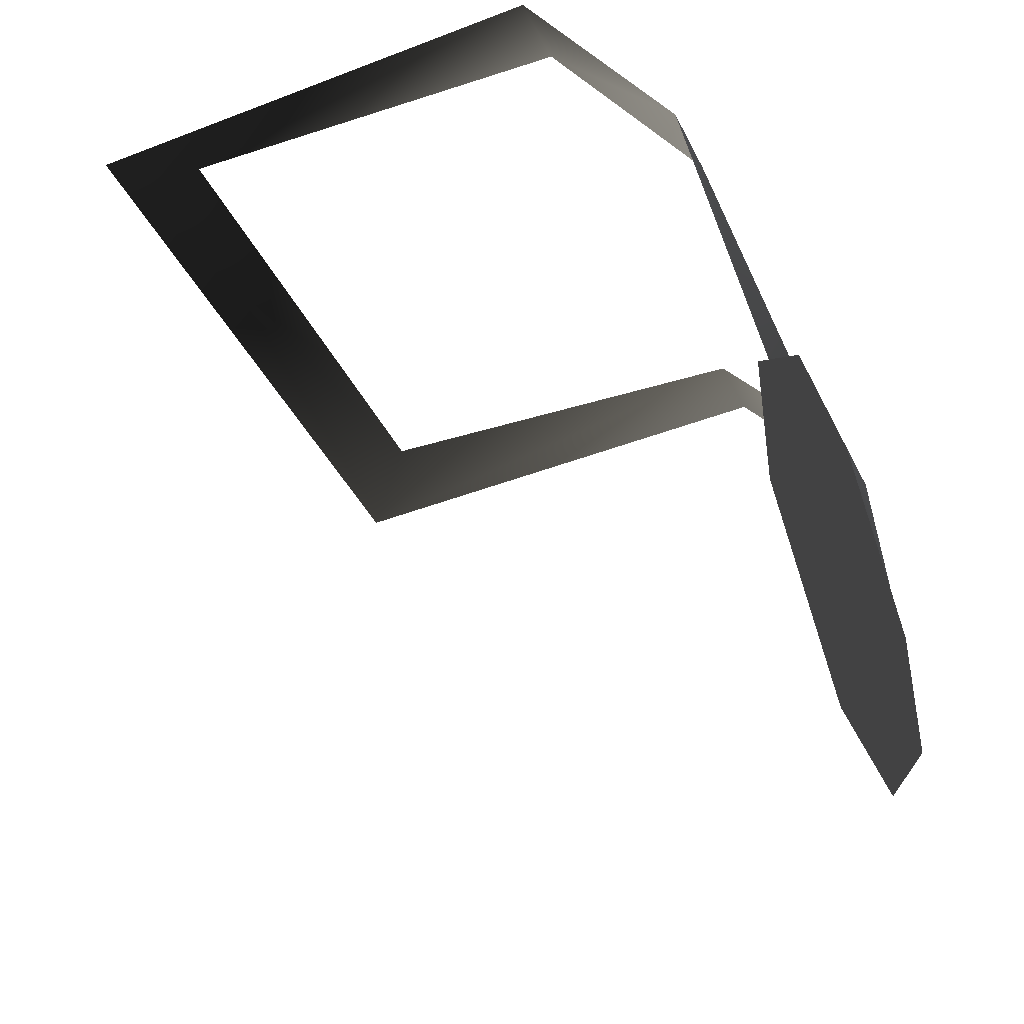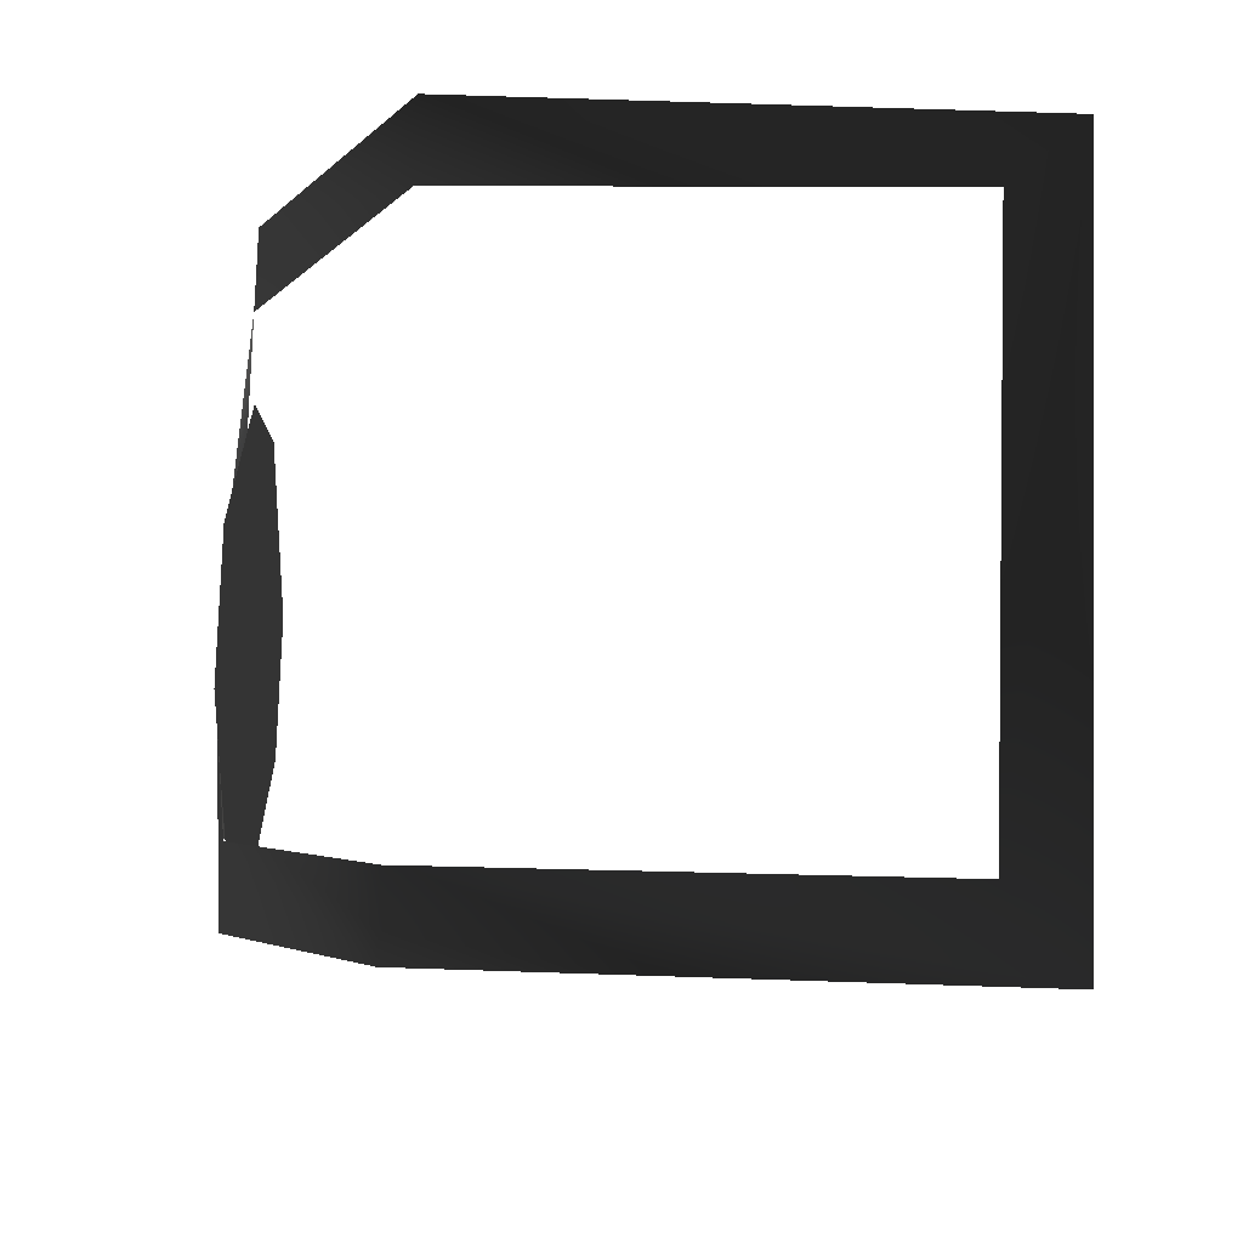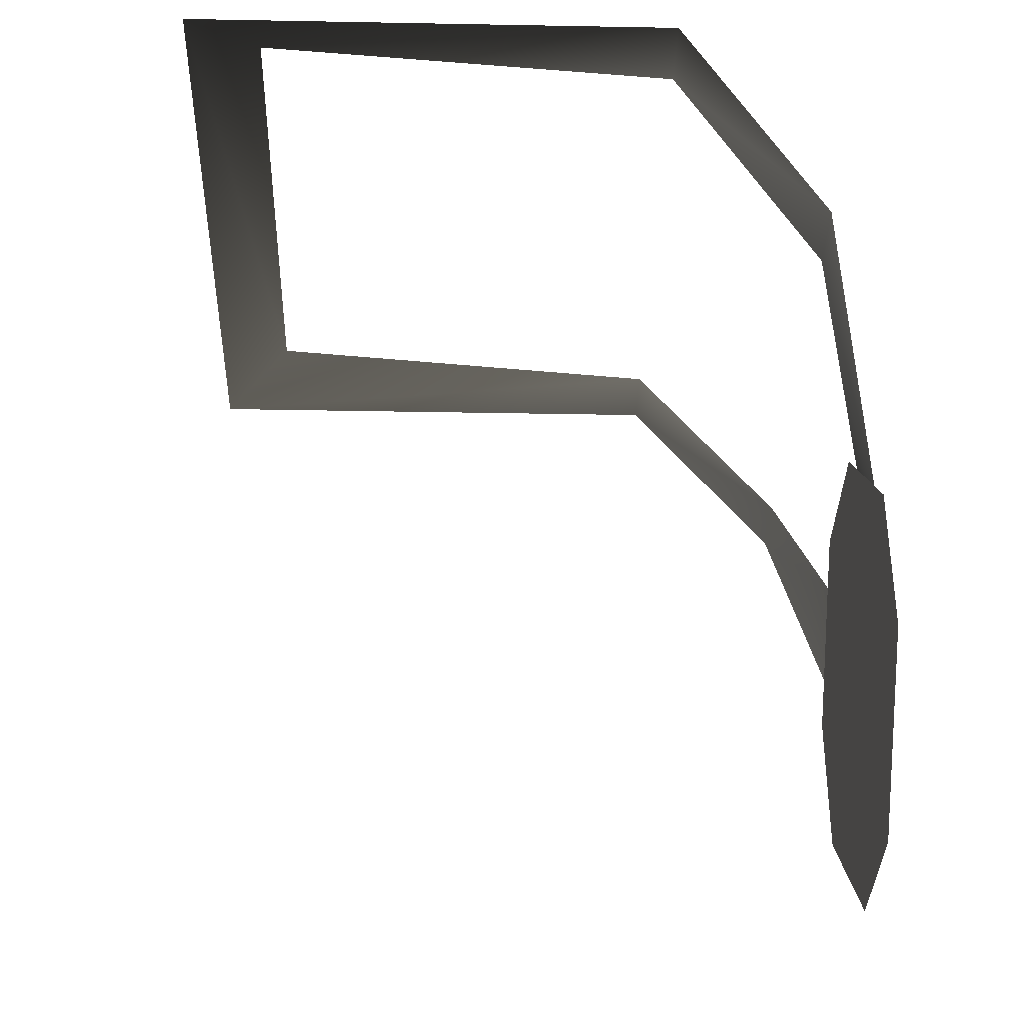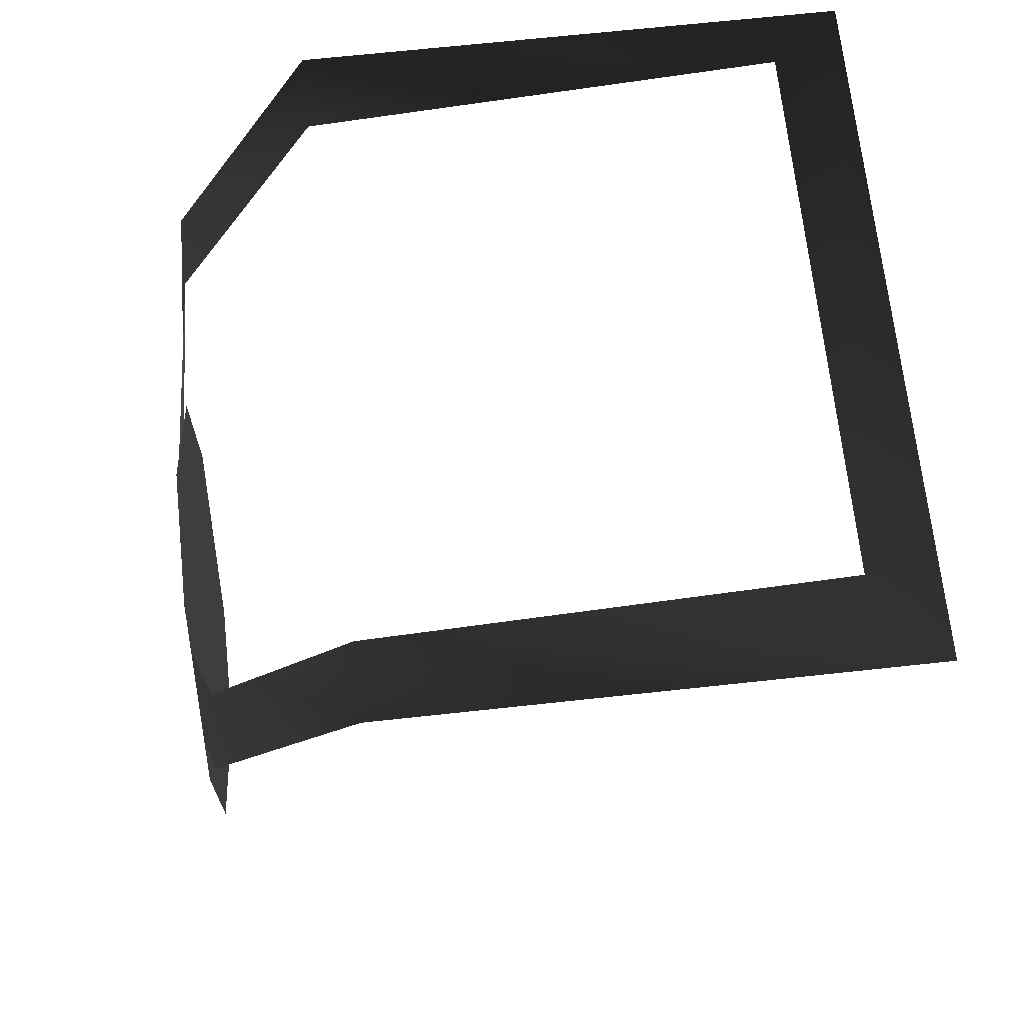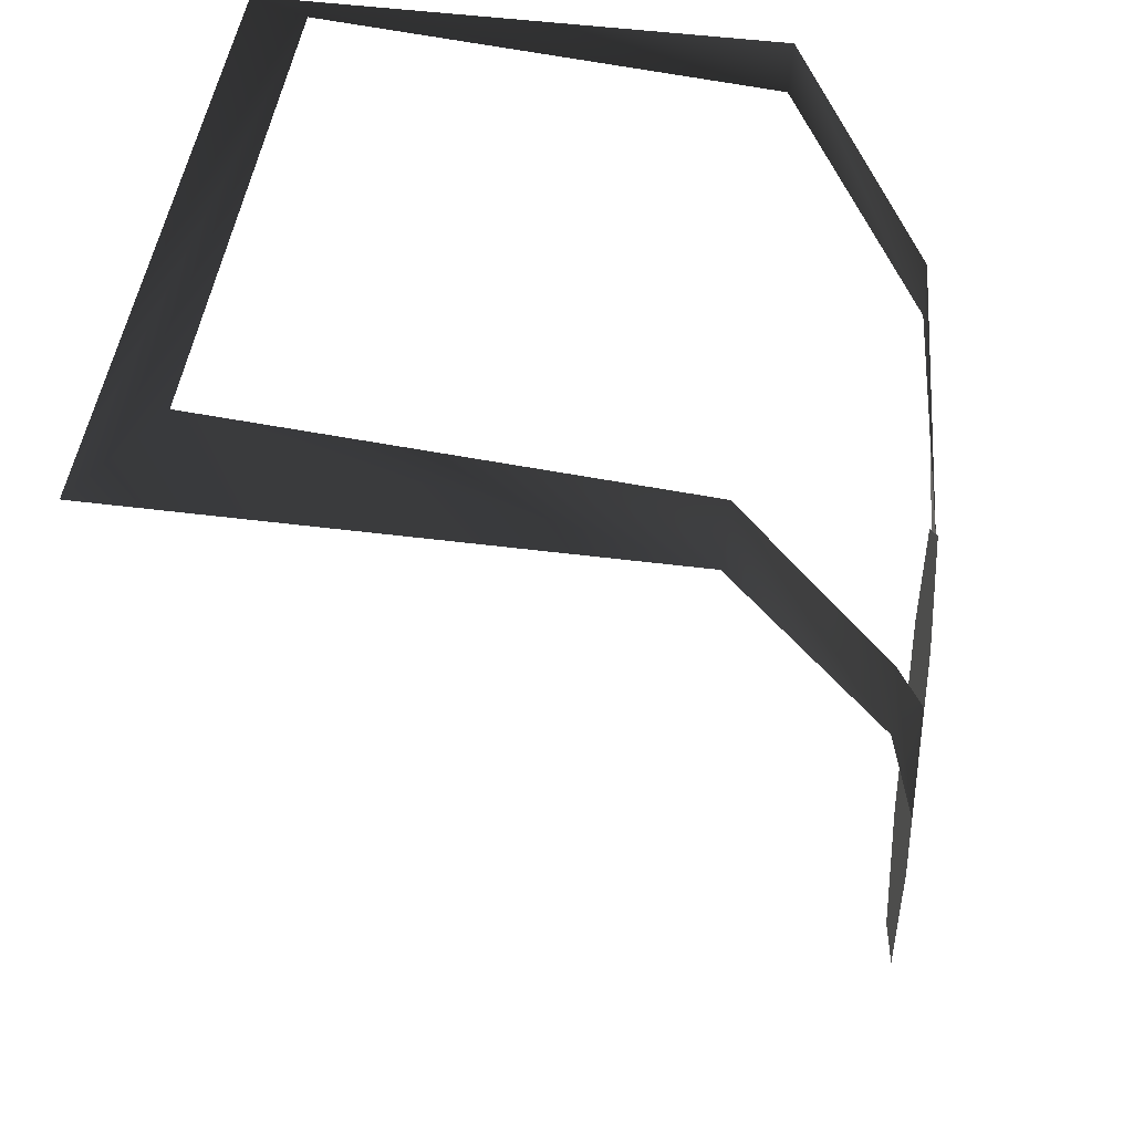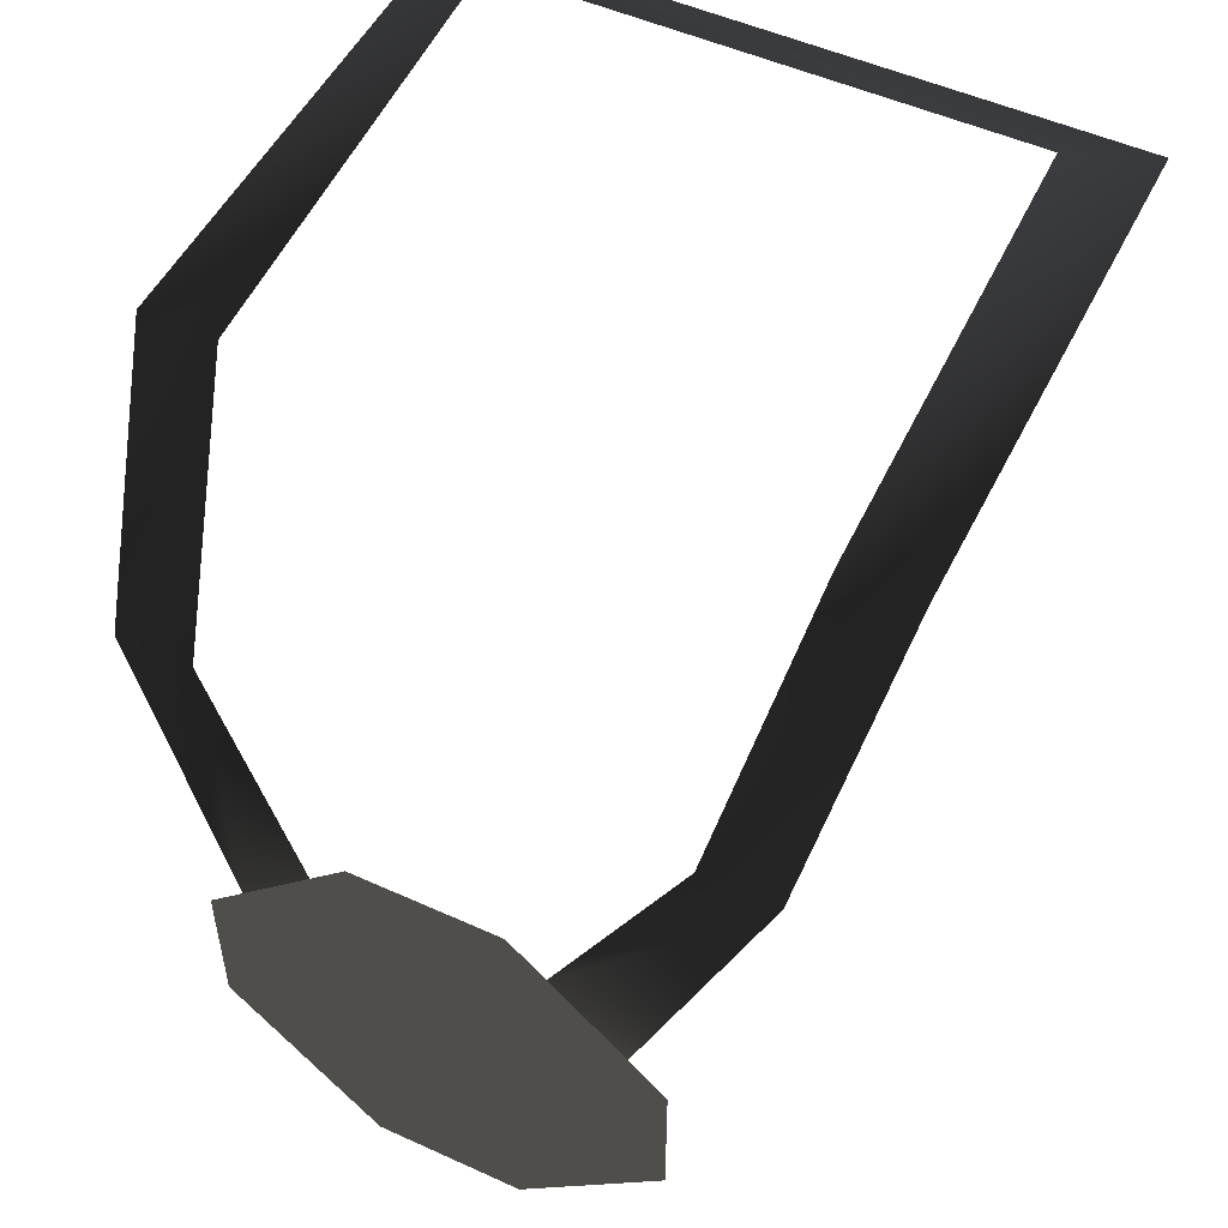
<metadata>
{"format":"obj","ext":"obj","renderer":"f3d","projection":"perspective","resolution":1024,"background":"white","views":[{"elev":-42.2,"azim":-65.2,"up":"+Y"},{"elev":79.3,"azim":91.8,"up":"+Y"},{"elev":-35.1,"azim":-91.4,"up":"+Y"},{"elev":68.3,"azim":83.8,"up":"+Y"},{"elev":48.0,"azim":-81.8,"up":"+Y"},{"elev":51.9,"azim":26.1,"up":"+Y"}]}
</metadata>
<code>
o 290
v 7 165 -4
v 9 164 -6
v -9 164 -6
v -7 165 -4
v -9 164 8
v -7 164 8
v -8 158 12
v -6 158 12
v -5 151 13
v -3 153 13
v 6 158 12
v 8 158 12
v 9 164 8
v 7 164 8
v 3 153 13
v 5 151 13
v -4 149 13
v -4 147 13
v -1 144 13
v 1 144 13
v 4 147 13
v 4 149 13
v 1 152 13
v -1 152 13
v -6 150 13
v -6 146 13
v -2 142 13
v 2 142 13
v 6 146 13
v 6 150 13
v 2 154 13
v -2 154 13
f 1 2 3
f 1 3 4
f 4 3 5
f 4 5 6
f 6 5 7
f 6 7 8
f 8 7 9
f 8 9 10
f 11 12 13
f 11 13 14
f 14 13 2
f 14 2 1
f 15 16 12
f 15 12 11
f 17 18 19
f 17 19 20
f 17 20 21
f 17 21 22
f 17 22 23
f 17 23 24
f 25 26 27
f 25 27 28
f 25 28 29
f 25 29 30
f 25 30 31
f 25 31 32

</code>
